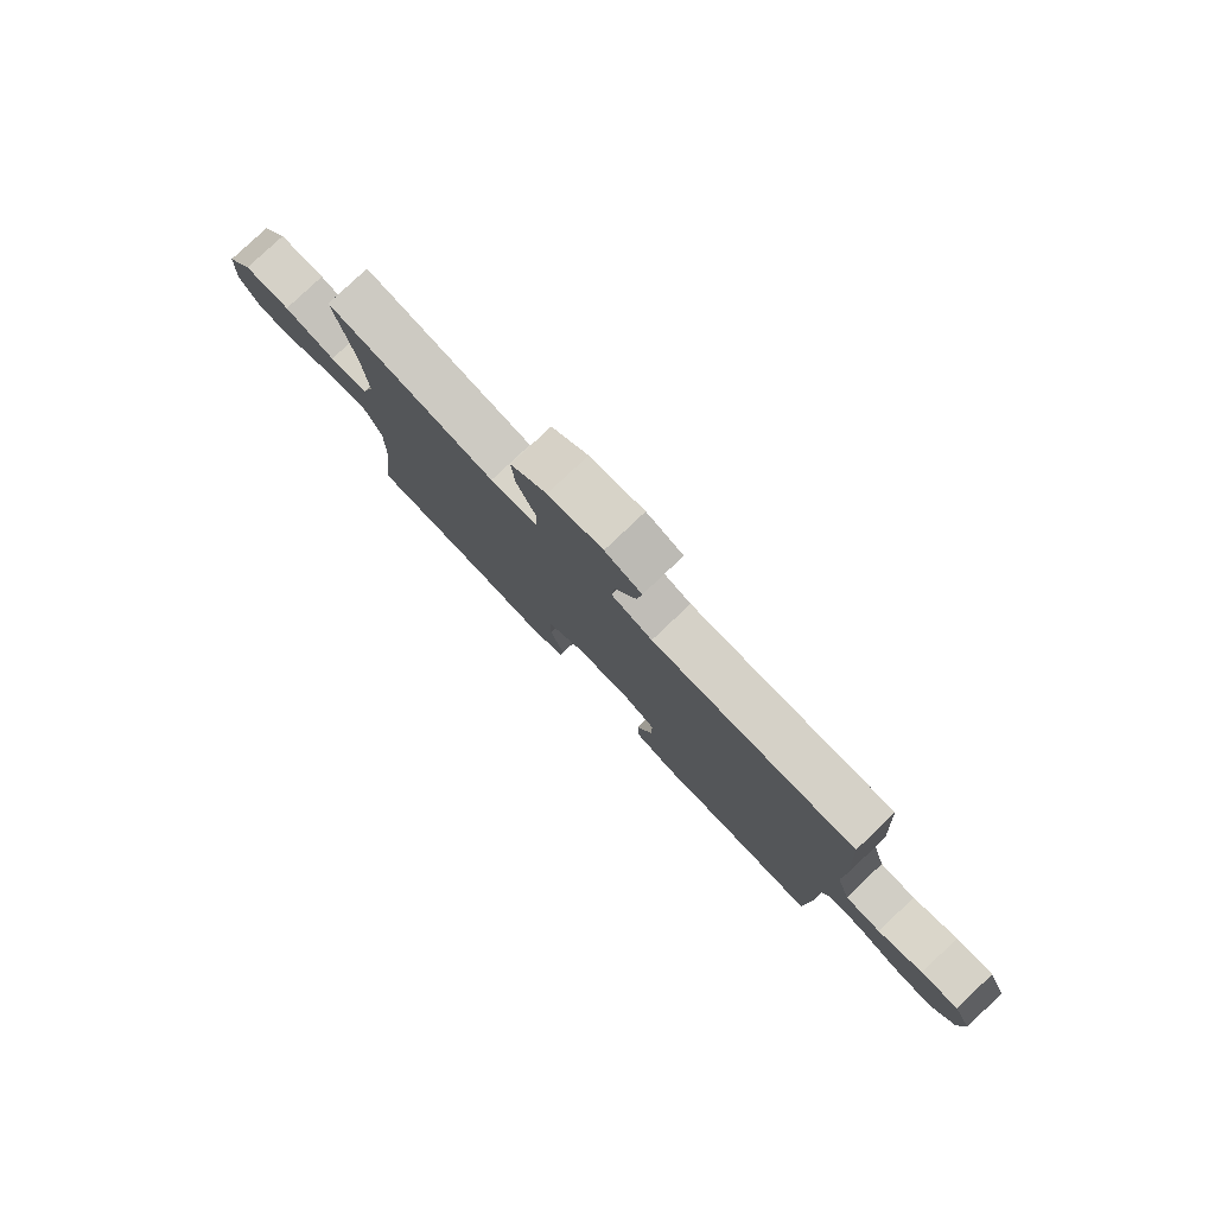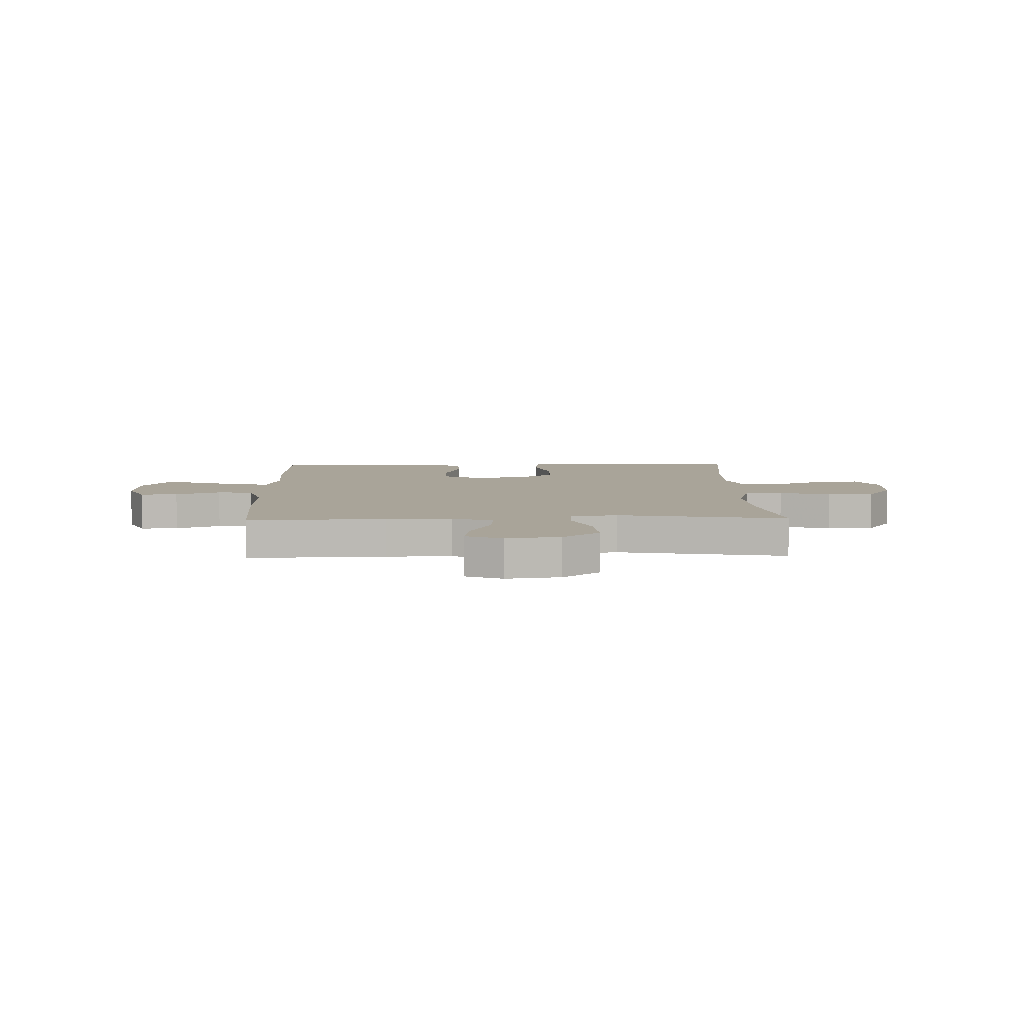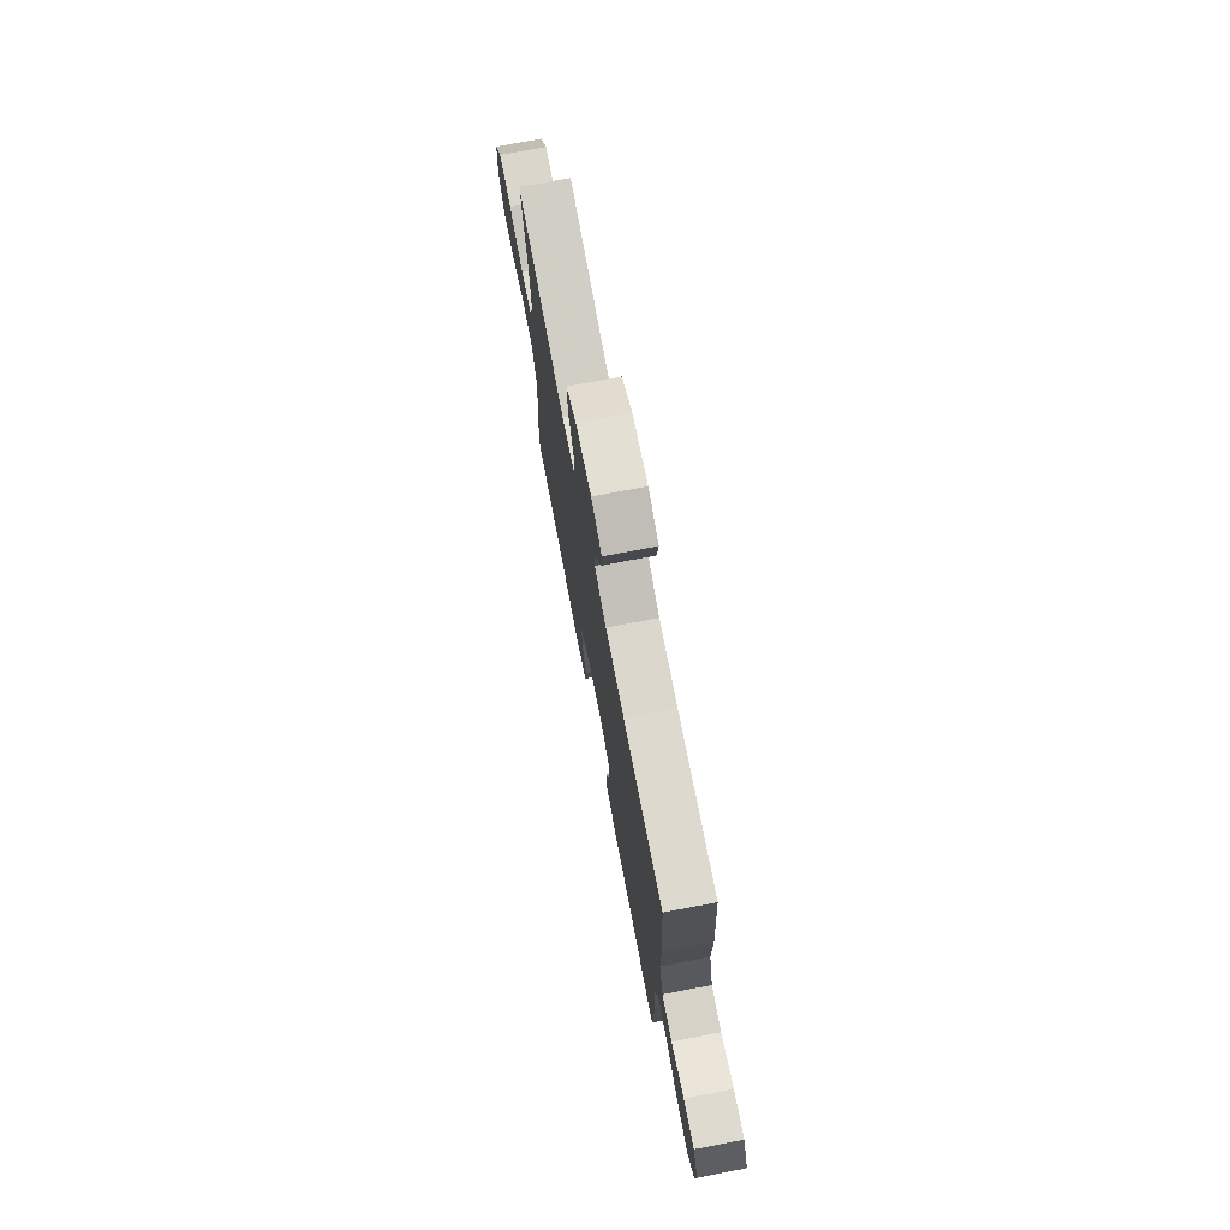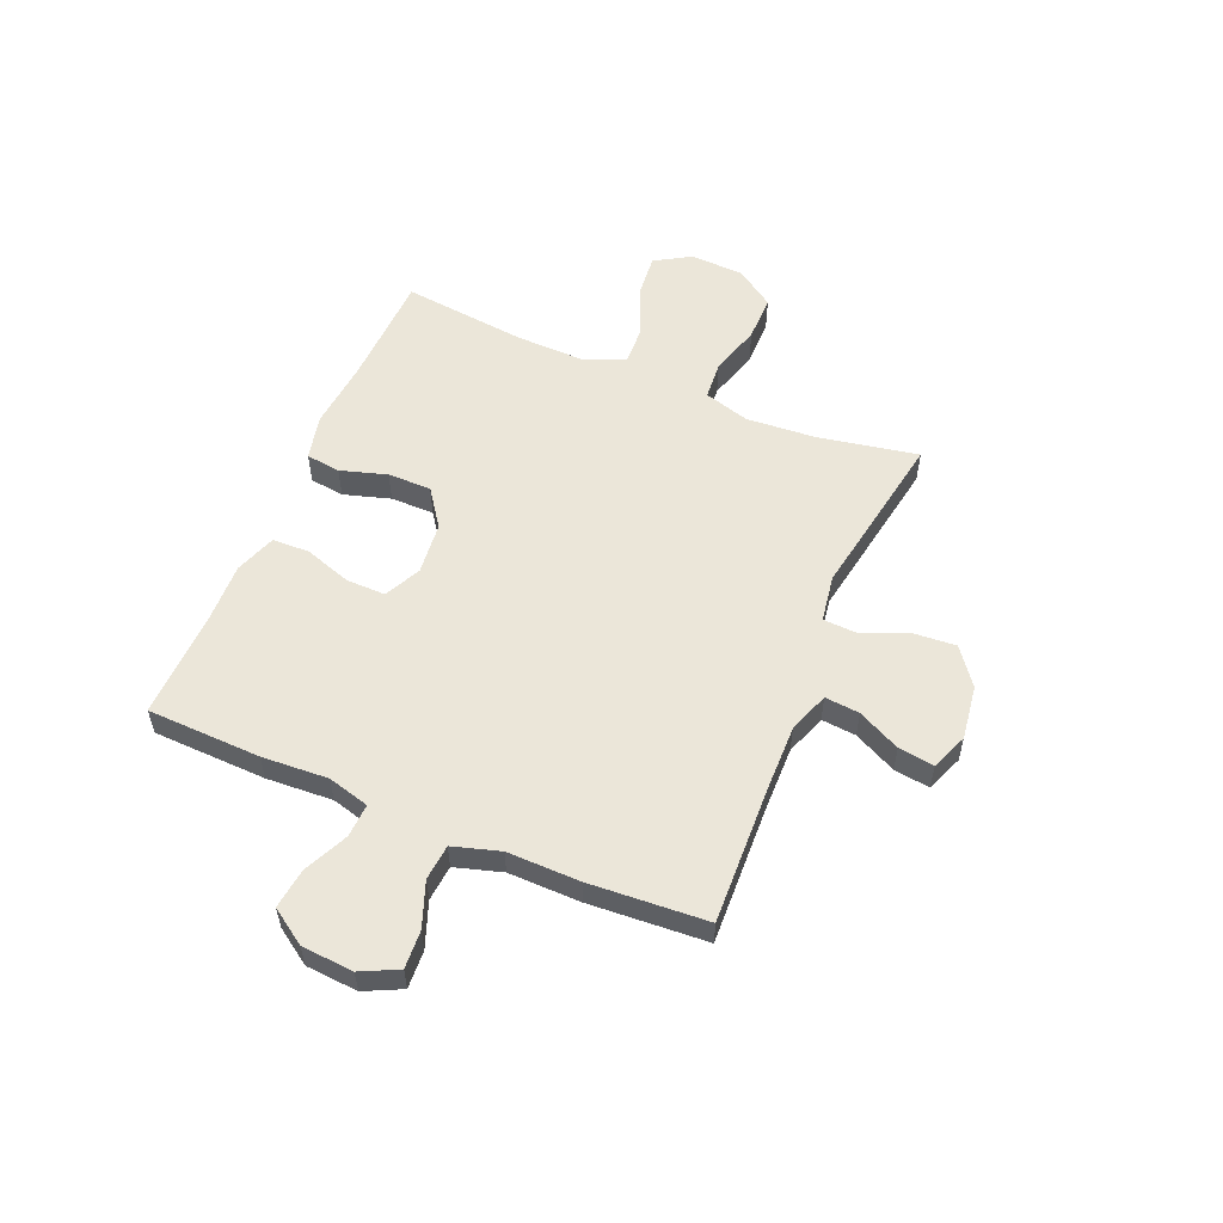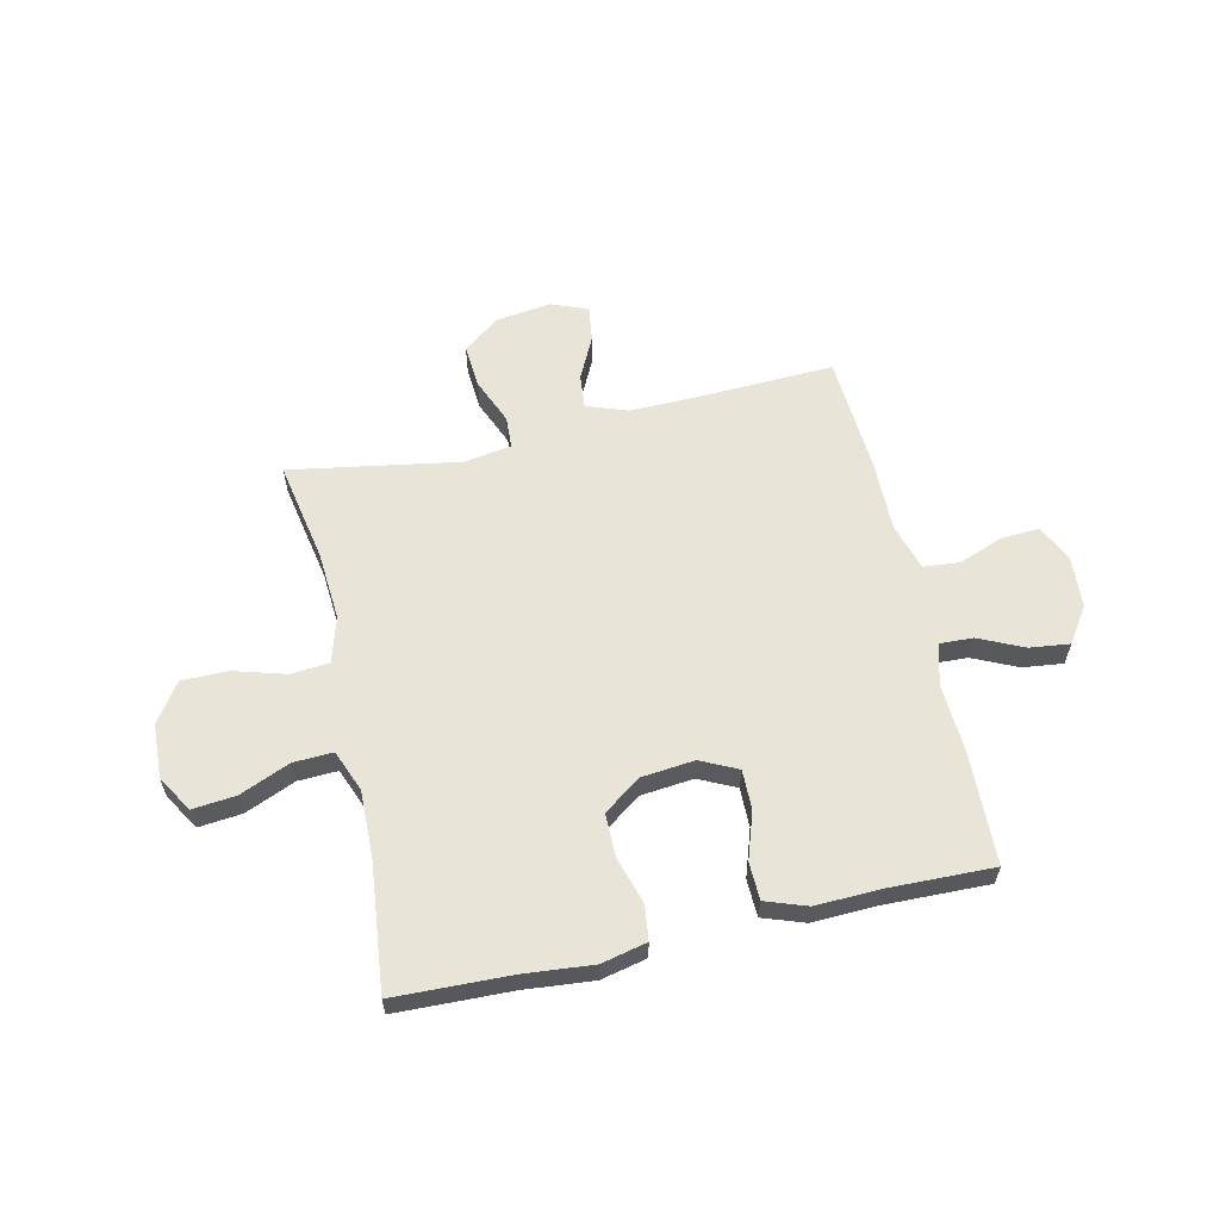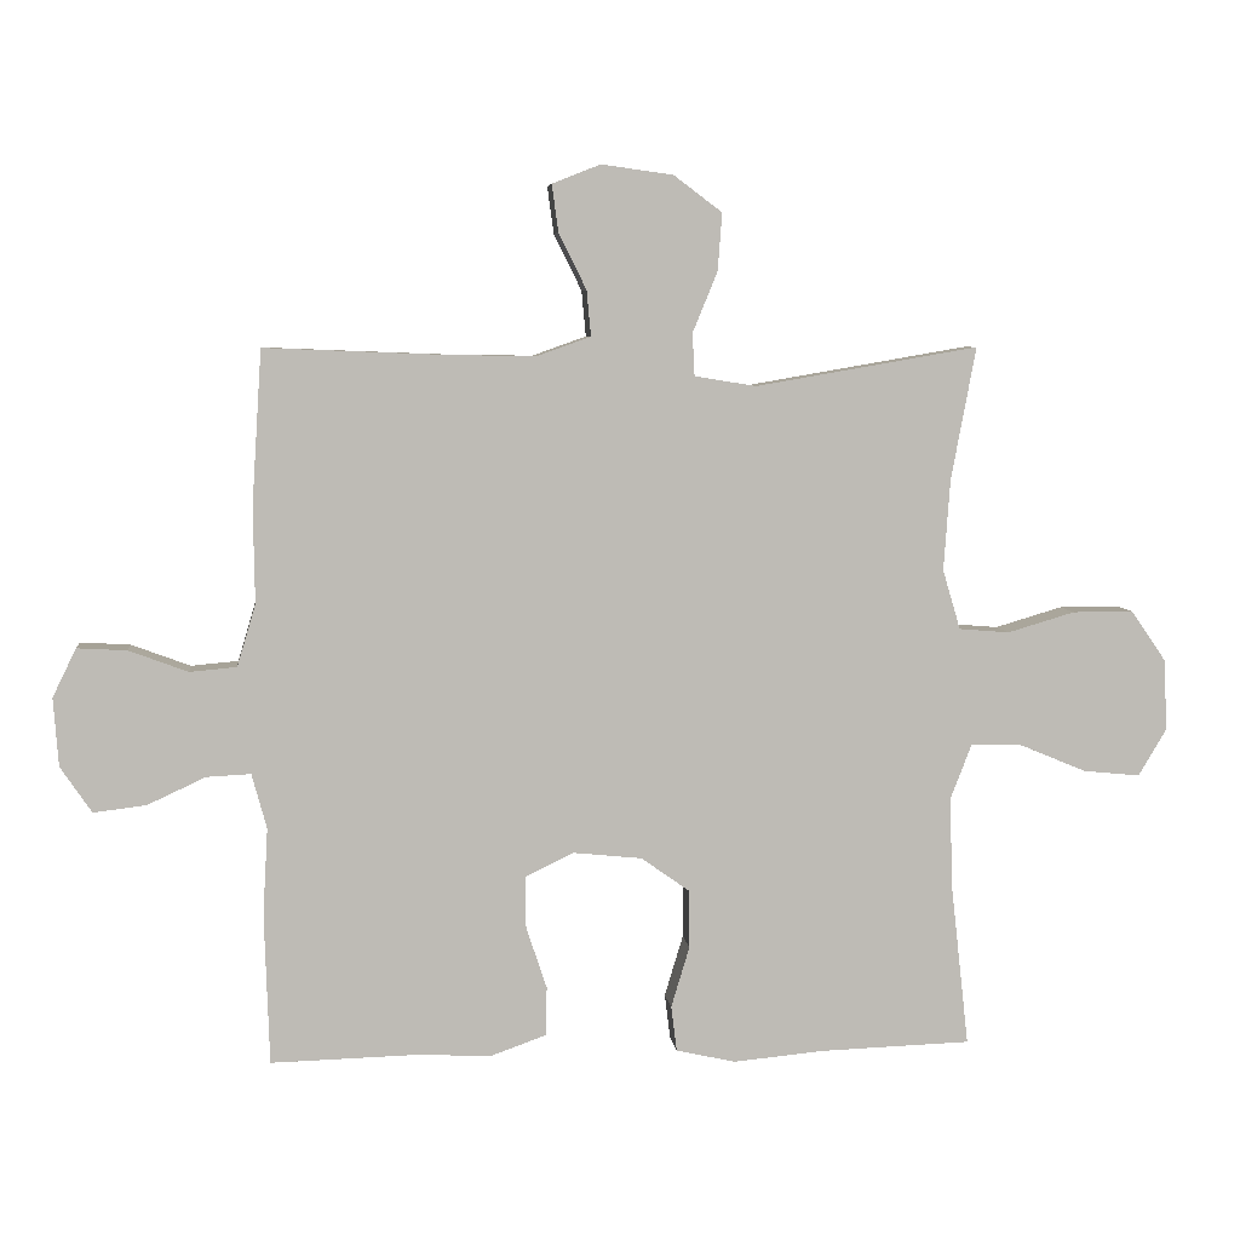
<metadata>
{"format":"obj","ext":"obj","renderer":"f3d","projection":"perspective","resolution":1024,"background":"white","views":[{"elev":79.6,"azim":-133.5,"up":"+Z"},{"elev":7.2,"azim":-1.5,"up":"+Y"},{"elev":73.8,"azim":-100.8,"up":"+Z"},{"elev":55.5,"azim":-67.2,"up":"+Y"},{"elev":60.3,"azim":167.2,"up":"+Y"},{"elev":6.1,"azim":-6.6,"up":"+Z"}]}
</metadata>
<code>
v 0.5 0.07 0.5
v 0.465 0.07 0.313
v 0.456 0.07 0.185
v 0.481 0.07 0.101
v 0.552 0.07 0.095
v 0.647 0.07 0.123
v 0.733 0.07 0.123
v 0.782 0.07 0.052
v 0.787 0.07 -0.048
v 0.747 0.07 -0.115
v 0.667 0.07 -0.107
v 0.574 0.07 -0.068
v 0.501 0.07 -0.065
v 0.471 0.07 -0.142
v 0.474 0.07 -0.266
v 0.5 0.07 -0.5
v 0.287 0.07 -0.507
v 0.16 0.07 -0.519
v 0.076 0.07 -0.5
v 0.068 0.07 -0.436
v 0.094 0.07 -0.35
v 0.094 0.07 -0.269
v 0.025 0.07 -0.22
v -0.072 0.07 -0.21
v -0.14 0.07 -0.243
v -0.139 0.07 -0.316
v -0.11 0.07 -0.403
v -0.112 0.07 -0.472
v -0.188 0.07 -0.499
v -0.305 0.07 -0.495
v -0.5 0.07 -0.5
v -0.507 0.07 -0.289
v -0.5 0.07 -0.166
v -0.521 0.07 -0.089
v -0.583 0.07 -0.092
v -0.665 0.07 -0.13
v -0.739 0.07 -0.139
v -0.783 0.07 -0.074
v -0.79 0.07 0.022
v -0.757 0.07 0.09
v -0.687 0.07 0.086
v -0.604 0.07 0.055
v -0.538 0.07 0.061
v -0.512 0.07 0.148
v -0.514 0.07 0.282
v -0.5 0.07 0.5
v -0.244 0.07 0.49
v -0.122 0.07 0.488
v -0.046 0.07 0.515
v -0.052 0.07 0.579
v -0.091 0.07 0.658
v -0.1 0.07 0.724
v -0.032 0.07 0.751
v 0.069 0.07 0.737
v 0.137 0.07 0.686
v 0.131 0.07 0.605
v 0.096 0.07 0.52
v 0.099 0.07 0.46
v 0.186 0.07 0.446
v 0.5 0 0.5
v 0.465 0 0.313
v 0.456 0 0.185
v 0.481 0 0.101
v 0.552 0 0.095
v 0.647 0 0.123
v 0.733 0 0.123
v 0.782 0 0.052
v 0.787 0 -0.048
v 0.747 0 -0.115
v 0.667 0 -0.107
v 0.574 0 -0.068
v 0.501 0 -0.065
v 0.471 0 -0.142
v 0.474 0 -0.266
v 0.5 0 -0.5
v 0.287 0 -0.507
v 0.16 0 -0.519
v 0.076 0 -0.5
v 0.068 0 -0.436
v 0.094 0 -0.35
v 0.094 0 -0.269
v 0.025 0 -0.22
v -0.072 0 -0.21
v -0.14 0 -0.243
v -0.139 0 -0.316
v -0.11 0 -0.403
v -0.112 0 -0.472
v -0.188 0 -0.499
v -0.305 0 -0.495
v -0.5 0 -0.5
v -0.507 0 -0.289
v -0.5 0 -0.166
v -0.521 0 -0.089
v -0.583 0 -0.092
v -0.665 0 -0.13
v -0.739 0 -0.139
v -0.783 0 -0.074
v -0.79 0 0.022
v -0.757 0 0.09
v -0.687 0 0.086
v -0.604 0 0.055
v -0.538 0 0.061
v -0.512 0 0.148
v -0.514 0 0.282
v -0.5 0 0.5
v -0.244 0 0.49
v -0.122 0 0.488
v -0.046 0 0.515
v -0.052 0 0.579
v -0.091 0 0.658
v -0.1 0 0.724
v -0.032 0 0.751
v 0.069 0 0.737
v 0.137 0 0.686
v 0.131 0 0.605
v 0.096 0 0.52
v 0.099 0 0.46
v 0.186 0 0.446
f 55 56 57
f 54 55 57
f 53 54 57
f 52 53 57
f 51 52 57
f 50 51 57
f 49 50 57 58
f 48 49 58
f 47 48 58 59
f 46 47 59
f 45 46 59
f 44 45 59
f 40 41 42
f 39 40 42
f 38 39 42
f 37 38 42
f 36 37 42
f 35 36 42
f 34 35 42 43
f 59 1 2
f 44 59 2
f 43 44 2
f 34 43 2
f 33 34 2
f 28 29 30
f 27 28 30
f 26 27 30
f 31 32 33
f 30 31 33
f 26 30 33
f 25 26 33
f 19 20 21
f 18 19 21
f 17 18 21
f 17 21 22
f 16 17 22
f 15 16 22
f 14 15 22 23
f 10 11 12
f 9 10 12
f 8 9 12
f 7 8 12
f 6 7 12
f 5 6 12
f 4 5 12 13
f 14 23 24
f 13 14 24
f 4 13 24
f 3 4 24
f 24 25 33
f 3 24 33
f 2 3 33
f 116 115 114
f 116 114 113
f 116 113 112
f 116 112 111
f 116 111 110
f 116 110 109
f 117 116 109 108
f 117 108 107
f 118 117 107 106
f 118 106 105
f 118 105 104
f 118 104 103
f 101 100 99
f 101 99 98
f 101 98 97
f 101 97 96
f 101 96 95
f 101 95 94
f 102 101 94 93
f 61 60 118
f 61 118 103
f 61 103 102
f 61 102 93
f 61 93 92
f 89 88 87
f 89 87 86
f 89 86 85
f 92 91 90
f 92 90 89
f 92 89 85
f 92 85 84
f 80 79 78
f 80 78 77
f 80 77 76
f 81 80 76
f 81 76 75
f 81 75 74
f 82 81 74 73
f 71 70 69
f 71 69 68
f 71 68 67
f 71 67 66
f 71 66 65
f 71 65 64
f 72 71 64 63
f 83 82 73
f 83 73 72
f 83 72 63
f 83 63 62
f 92 84 83
f 92 83 62
f 92 62 61
f 1 60 61 2
f 2 61 62 3
f 3 62 63 4
f 4 63 64 5
f 5 64 65 6
f 6 65 66 7
f 7 66 67 8
f 8 67 68 9
f 9 68 69 10
f 10 69 70 11
f 11 70 71 12
f 12 71 72 13
f 13 72 73 14
f 14 73 74 15
f 15 74 75 16
f 16 75 76 17
f 17 76 77 18
f 18 77 78 19
f 19 78 79 20
f 20 79 80 21
f 21 80 81 22
f 22 81 82 23
f 23 82 83 24
f 24 83 84 25
f 25 84 85 26
f 26 85 86 27
f 27 86 87 28
f 28 87 88 29
f 29 88 89 30
f 30 89 90 31
f 31 90 91 32
f 32 91 92 33
f 33 92 93 34
f 34 93 94 35
f 35 94 95 36
f 36 95 96 37
f 37 96 97 38
f 38 97 98 39
f 39 98 99 40
f 40 99 100 41
f 41 100 101 42
f 42 101 102 43
f 43 102 103 44
f 44 103 104 45
f 45 104 105 46
f 46 105 106 47
f 47 106 107 48
f 48 107 108 49
f 49 108 109 50
f 50 109 110 51
f 51 110 111 52
f 52 111 112 53
f 53 112 113 54
f 54 113 114 55
f 55 114 115 56
f 56 115 116 57
f 57 116 117 58
f 58 117 118 59
f 59 118 60 1

</code>
